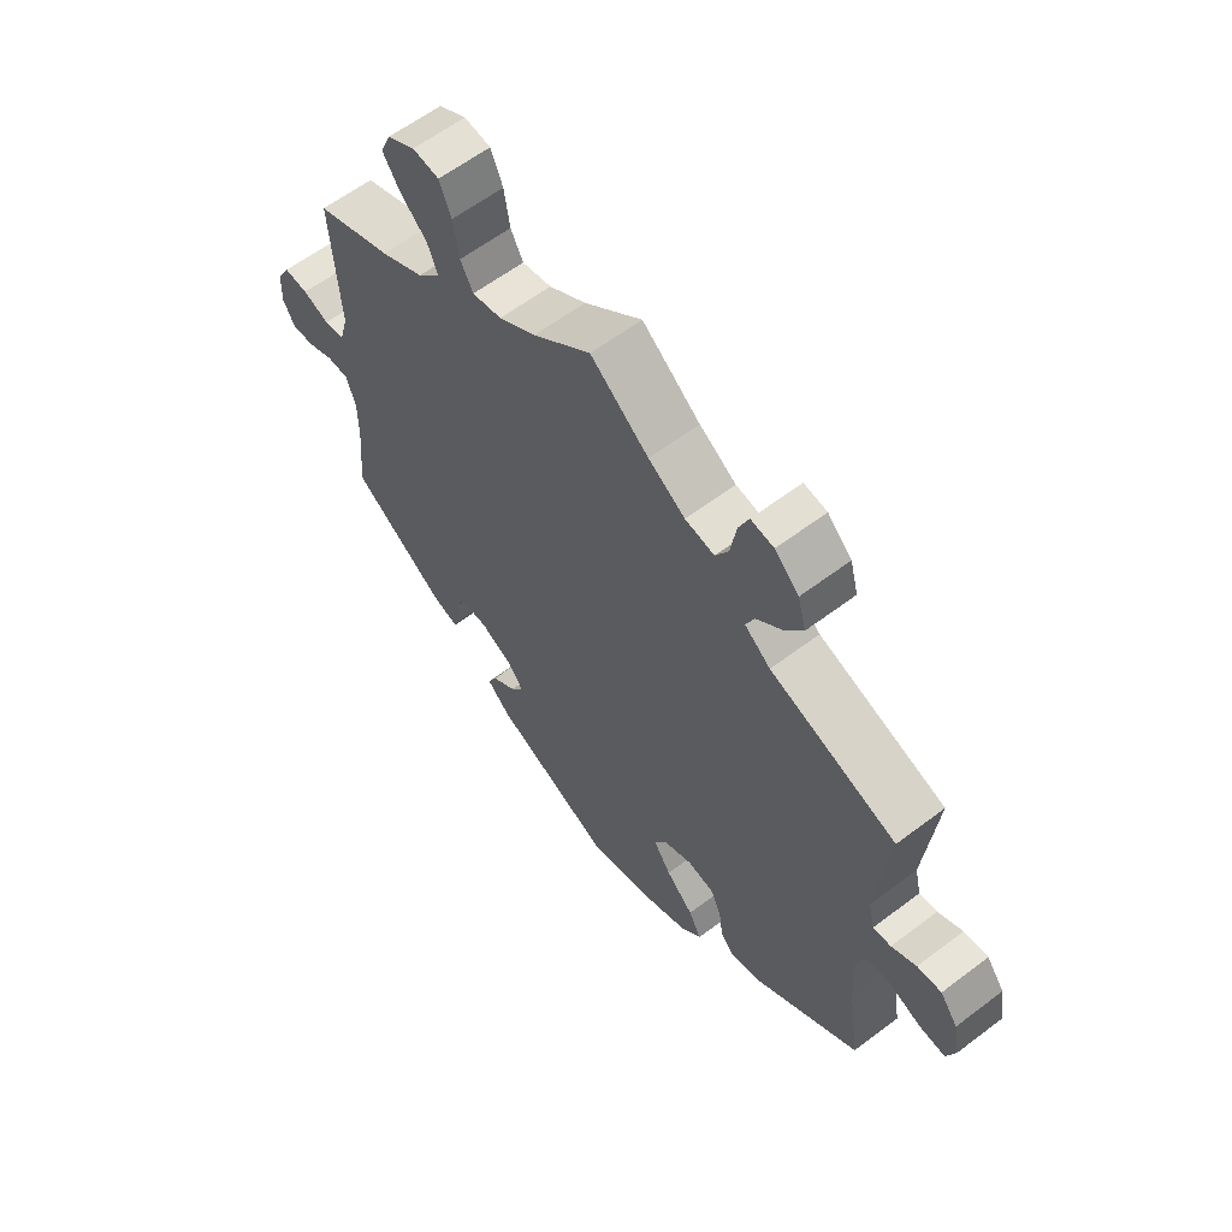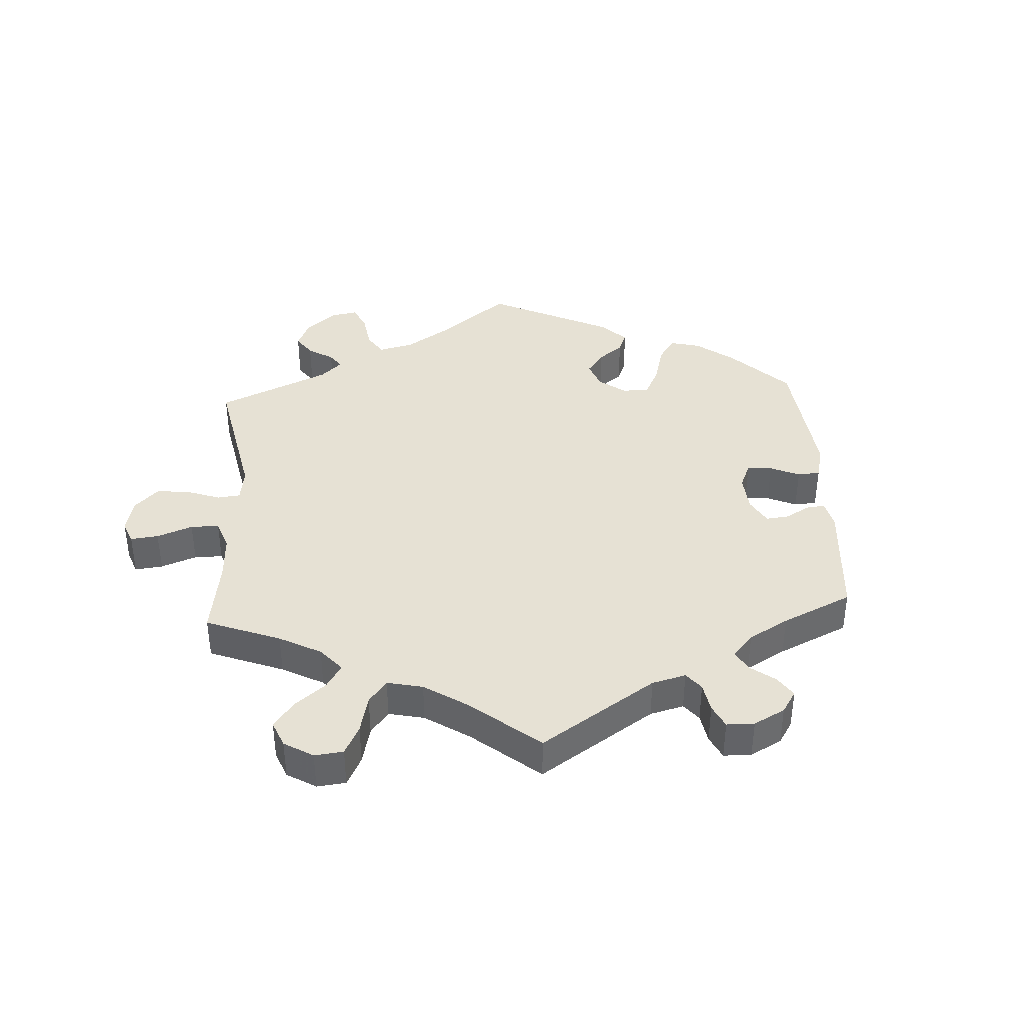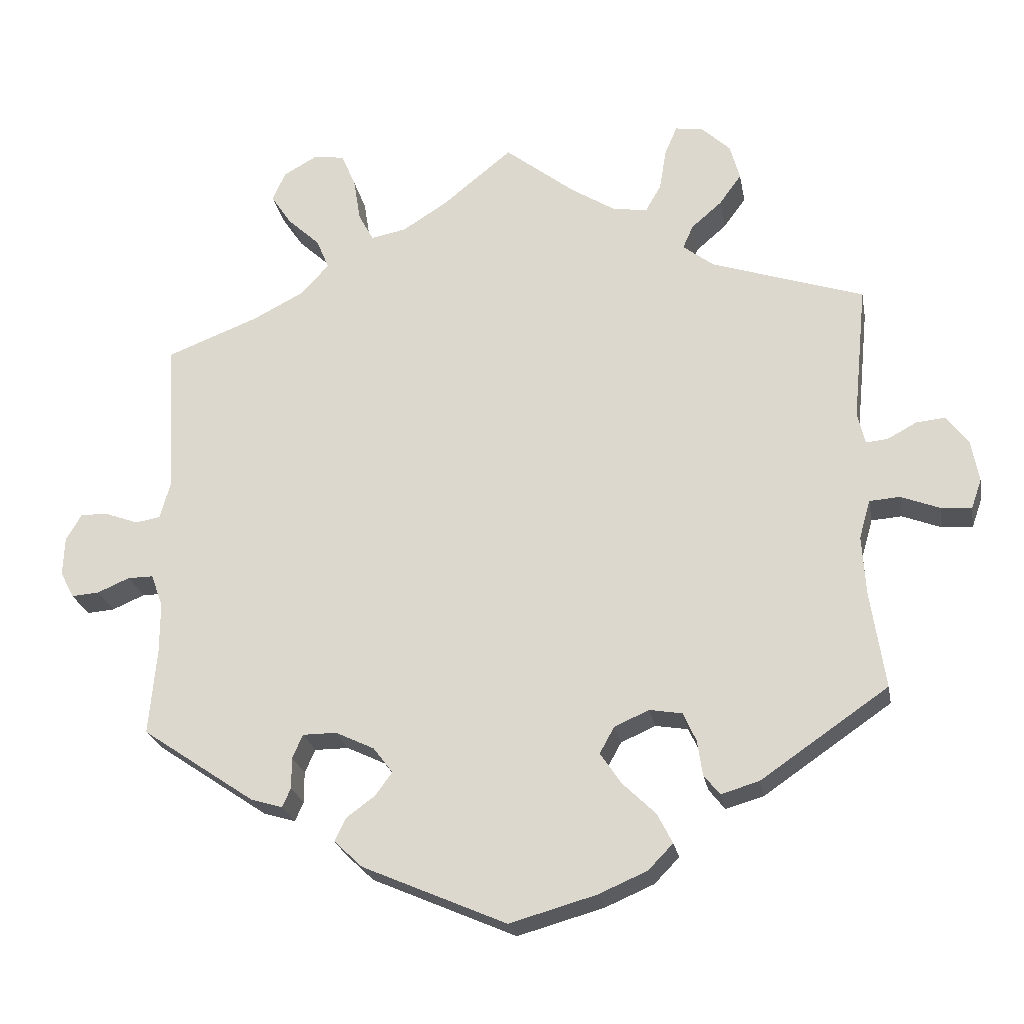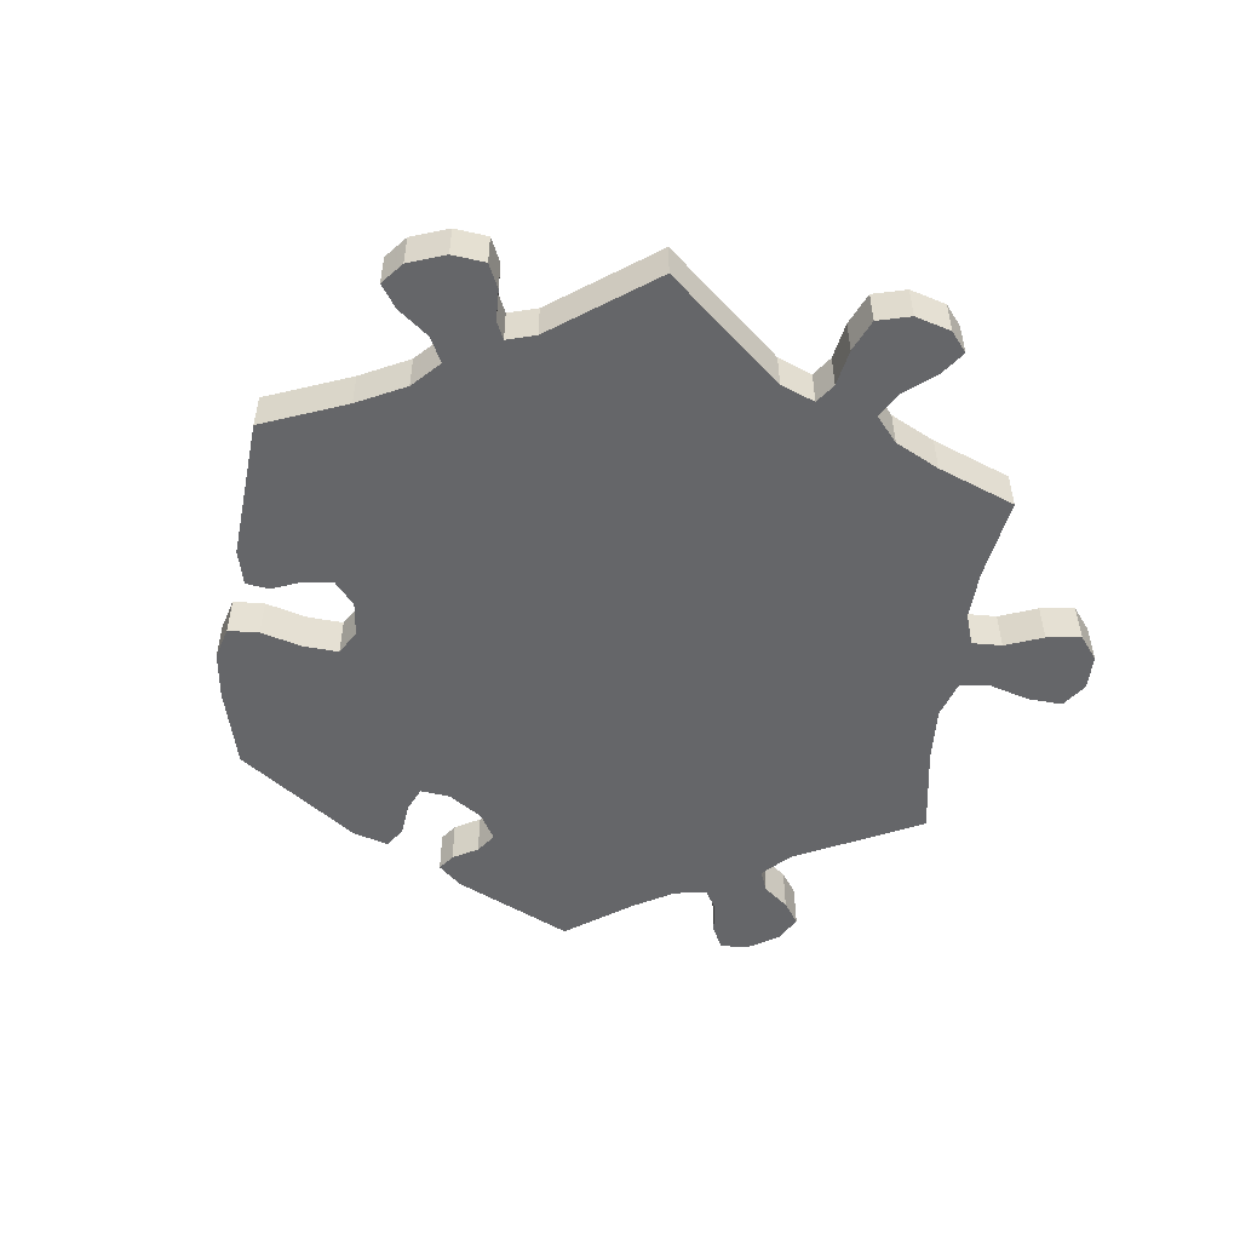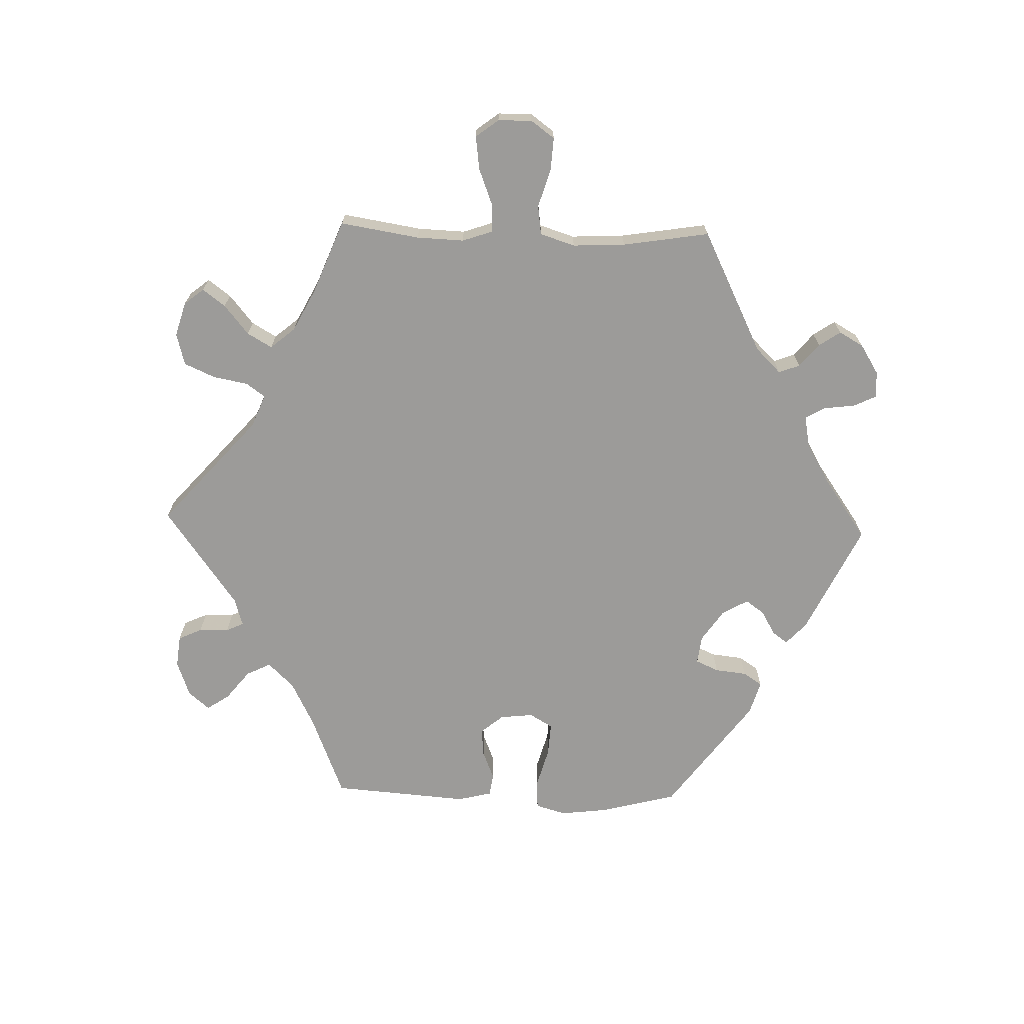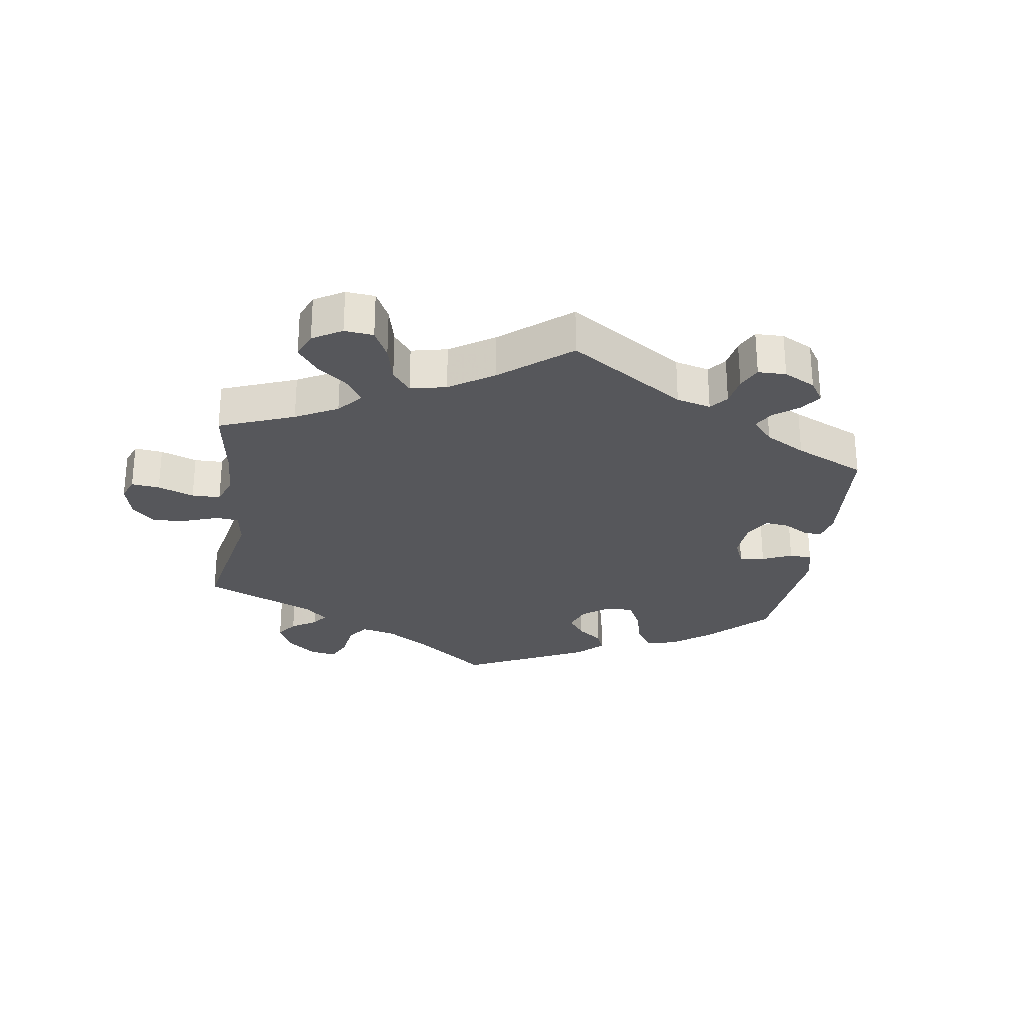
<metadata>
{"format":"obj","ext":"obj","renderer":"f3d","projection":"perspective","resolution":1024,"background":"white","views":[{"elev":60.8,"azim":-127.7,"up":"+Z"},{"elev":39.2,"azim":56.6,"up":"+Y"},{"elev":-24.0,"azim":-169.6,"up":"+Z"},{"elev":-51.8,"azim":-67.2,"up":"+Y"},{"elev":-69.7,"azim":28.3,"up":"+Y"},{"elev":-27.3,"azim":51.9,"up":"+Y"}]}
</metadata>
<code>
v -0.517 0.07 0.112
v -0.349 0.07 0.587
v -0.125 0.07 -0.585
v -0.268 0.07 -0.373
v 0.251 0.07 -0.329
v -0.131 0.07 -0.383
v -0.249 0.07 0.591
v 0.239 0.07 0.528
v 0.364 0.07 0.62
v -0.161 0.07 -0.428
v 0.233 0.07 -0.457
v 0.373 0.07 -0.422
v 0.58 0.07 -0.064
v -0.101 0.07 0.54
v 0 0.07 -0.62
v -0.209 0.07 -0.475
v -0.627 0.07 -0.046
v 0.316 0.07 0.647
v 0 0.07 0.62
v 0.687 0.07 -0.049
v -0.239 0.07 0.53
v -0.298 0.07 -0.452
v 0.315 0.07 -0.363
v -0.644 0.07 0.096
v 0.27 0.07 0.641
v 0.383 0.07 0.577
v -0.528 0.07 0.066
v -0.307 0.07 0.627
v -0.571 0.07 -0.024
v -0.602 0.07 0.092
v 0.327 0.07 -0.436
v 0.167 0.07 -0.393
v 0.662 0.07 0.047
v 0.353 0.07 0.532
v 0.101 0.07 0.538
v -0.275 0.07 -0.423
v -0.317 0.07 0.384
v -0.202 0.07 -0.323
v 0.217 0.07 0.487
v 0.526 0.07 -0.112
v -0.675 0.07 0.054
v -0.272 0.07 0.419
v 0.306 0.07 0.488
v -0.267 0.07 0.633
v -0.216 0.07 0.49
v -0.363 0.07 0.535
v 0.667 0.07 -0.087
v -0.516 0.07 -0.168
v 0.166 0.07 0.497
v -0.527 0.07 -0.027
v 0.249 0.07 -0.49
v 0.538 0.07 0.033
v 0.404 0.07 0.361
v 0.195 0.07 -0.356
v 0.315 0.07 -0.408
v -0.686 0.07 -0.007
v -0.511 0.07 -0.083
v -0.537 0.07 -0.31
v 0.328 0.07 0.4
v 0.537 0.07 -0.31
v -0.537 0.07 0.31
v 0.526 0.07 -0.186
v 0.288 0.07 0.444
v 0.537 0.07 0.31
v 0.191 0.07 -0.426
v 0.685 0.07 0.008
v 0.3 0.07 -0.329
v 0.62 0.07 0.044
v -0.165 0.07 0.499
v -0.671 0.07 -0.049
v 0.208 0.07 -0.529
v -0.195 0.07 -0.555
v -0.559 0.07 0.069
v -0.249 0.07 -0.331
v 0.574 0.07 0.027
v 0.523 0.07 0.088
v -0.287 0.07 0.453
v 0.627 0.07 -0.084
v -0.353 0.07 -0.436
v -0.331 0.07 0.491
v -0.152 0.07 -0.345
v -0.231 0.07 -0.518
v 0.543 0.07 -0.064
v 0.249 0.07 0.591
v -0.517 -0 0.112
v -0.349 -0 0.587
v -0.125 -0 -0.585
v -0.268 -0 -0.373
v 0.251 -0 -0.329
v -0.131 -0 -0.383
v -0.249 -0 0.591
v 0.239 -0 0.528
v 0.364 -0 0.62
v -0.161 -0 -0.428
v 0.233 -0 -0.457
v 0.373 -0 -0.422
v 0.58 -0 -0.064
v -0.101 -0 0.54
v 0 -0 -0.62
v -0.209 -0 -0.475
v -0.627 -0 -0.046
v 0.316 -0 0.647
v 0 -0 0.62
v 0.687 -0 -0.049
v -0.239 -0 0.53
v -0.298 -0 -0.452
v 0.315 -0 -0.363
v -0.644 -0 0.096
v 0.27 -0 0.641
v 0.383 -0 0.577
v -0.528 -0 0.066
v -0.307 -0 0.627
v -0.571 -0 -0.024
v -0.602 -0 0.092
v 0.327 -0 -0.436
v 0.167 -0 -0.393
v 0.662 -0 0.047
v 0.353 -0 0.532
v 0.101 -0 0.538
v -0.275 -0 -0.423
v -0.317 -0 0.384
v -0.202 -0 -0.323
v 0.217 -0 0.487
v 0.526 -0 -0.112
v -0.675 -0 0.054
v -0.272 -0 0.419
v 0.306 -0 0.488
v -0.267 -0 0.633
v -0.216 -0 0.49
v -0.363 -0 0.535
v 0.667 -0 -0.087
v -0.516 -0 -0.168
v 0.166 -0 0.497
v -0.527 -0 -0.027
v 0.249 -0 -0.49
v 0.538 -0 0.033
v 0.404 -0 0.361
v 0.195 -0 -0.356
v 0.315 -0 -0.408
v -0.686 -0 -0.007
v -0.511 -0 -0.083
v -0.537 -0 -0.31
v 0.328 -0 0.4
v 0.537 -0 -0.31
v -0.537 -0 0.31
v 0.526 -0 -0.186
v 0.288 -0 0.444
v 0.537 -0 0.31
v 0.191 -0 -0.426
v 0.685 -0 0.008
v 0.3 -0 -0.329
v 0.62 -0 0.044
v -0.165 -0 0.499
v -0.671 -0 -0.049
v 0.208 -0 -0.529
v -0.195 -0 -0.555
v -0.559 -0 0.069
v -0.249 -0 -0.331
v 0.574 -0 0.027
v 0.523 -0 0.088
v -0.287 -0 0.453
v 0.627 -0 -0.084
v -0.353 -0 -0.436
v -0.331 -0 0.491
v -0.152 -0 -0.345
v -0.231 -0 -0.518
v 0.543 -0 -0.064
v 0.249 -0 0.591
f 79 58 48
f 4 36 22 79
f 74 4 79 48
f 38 74 48 57
f 81 38 57 50
f 72 82 16 10
f 72 10 6
f 3 72 6
f 15 3 6
f 71 15 6 81
f 65 11 51 71
f 32 65 71 81
f 12 31 55 23
f 62 60 12 23
f 40 62 23 67
f 83 40 67 5
f 20 47 78 13
f 20 13 83
f 66 20 83
f 75 68 33 66
f 52 75 66 83
f 76 52 83 5
f 53 64 76 5
f 9 26 34 43
f 25 18 9 43
f 8 84 25 43
f 39 8 43 63
f 49 39 63 59
f 14 19 35
f 69 14 35 49
f 45 69 49 59
f 28 44 7 21
f 28 21 45
f 2 28 45
f 77 80 46 2
f 77 2 45
f 42 77 45 59
f 1 61 37
f 27 1 37 42
f 41 24 30 73
f 41 73 27
f 56 41 27
f 29 17 70 56
f 50 29 56 27
f 54 32 81 50
f 59 53 5 54
f 42 59 54
f 50 27 42 54
f 132 142 163
f 163 106 120 88
f 132 163 88 158
f 141 132 158 122
f 134 141 122 165
f 94 100 166 156
f 90 94 156
f 90 156 87
f 90 87 99
f 165 90 99 155
f 155 135 95 149
f 165 155 149 116
f 107 139 115 96
f 107 96 144 146
f 151 107 146 124
f 89 151 124 167
f 97 162 131 104
f 167 97 104
f 167 104 150
f 150 117 152 159
f 167 150 159 136
f 89 167 136 160
f 89 160 148 137
f 127 118 110 93
f 127 93 102 109
f 127 109 168 92
f 147 127 92 123
f 143 147 123 133
f 119 103 98
f 133 119 98 153
f 143 133 153 129
f 105 91 128 112
f 129 105 112
f 129 112 86
f 86 130 164 161
f 129 86 161
f 143 129 161 126
f 121 145 85
f 126 121 85 111
f 157 114 108 125
f 111 157 125
f 111 125 140
f 140 154 101 113
f 111 140 113 134
f 134 165 116 138
f 138 89 137 143
f 138 143 126
f 138 126 111 134
f 48 132 141 57
f 57 141 134 50
f 50 134 113 29
f 29 113 101 17
f 17 101 154 70
f 70 154 140 56
f 56 140 125 41
f 41 125 108 24
f 24 108 114 30
f 30 114 157 73
f 73 157 111 27
f 27 111 85 1
f 1 85 145 61
f 61 145 121 37
f 37 121 126 42
f 42 126 161 77
f 77 161 164 80
f 80 164 130 46
f 46 130 86 2
f 2 86 112 28
f 28 112 128 44
f 44 128 91 7
f 7 91 105 21
f 21 105 129 45
f 45 129 153 69
f 69 153 98 14
f 14 98 103 19
f 19 103 119 35
f 35 119 133 49
f 49 133 123 39
f 39 123 92 8
f 8 92 168 84
f 84 168 109 25
f 25 109 102 18
f 18 102 93 9
f 9 93 110 26
f 26 110 118 34
f 34 118 127 43
f 43 127 147 63
f 63 147 143 59
f 59 143 137 53
f 53 137 148 64
f 64 148 160 76
f 76 160 136 52
f 52 136 159 75
f 75 159 152 68
f 68 152 117 33
f 33 117 150 66
f 66 150 104 20
f 20 104 131 47
f 47 131 162 78
f 78 162 97 13
f 13 97 167 83
f 83 167 124 40
f 40 124 146 62
f 62 146 144 60
f 60 144 96 12
f 12 96 115 31
f 31 115 139 55
f 55 139 107 23
f 23 107 151 67
f 67 151 89 5
f 5 89 138 54
f 54 138 116 32
f 32 116 149 65
f 65 149 95 11
f 11 95 135 51
f 51 135 155 71
f 71 155 99 15
f 15 99 87 3
f 3 87 156 72
f 72 156 166 82
f 82 166 100 16
f 16 100 94 10
f 10 94 90 6
f 6 90 165 81
f 81 165 122 38
f 38 122 158 74
f 74 158 88 4
f 4 88 120 36
f 36 120 106 22
f 22 106 163 79
f 79 163 142 58
f 58 142 132 48

</code>
